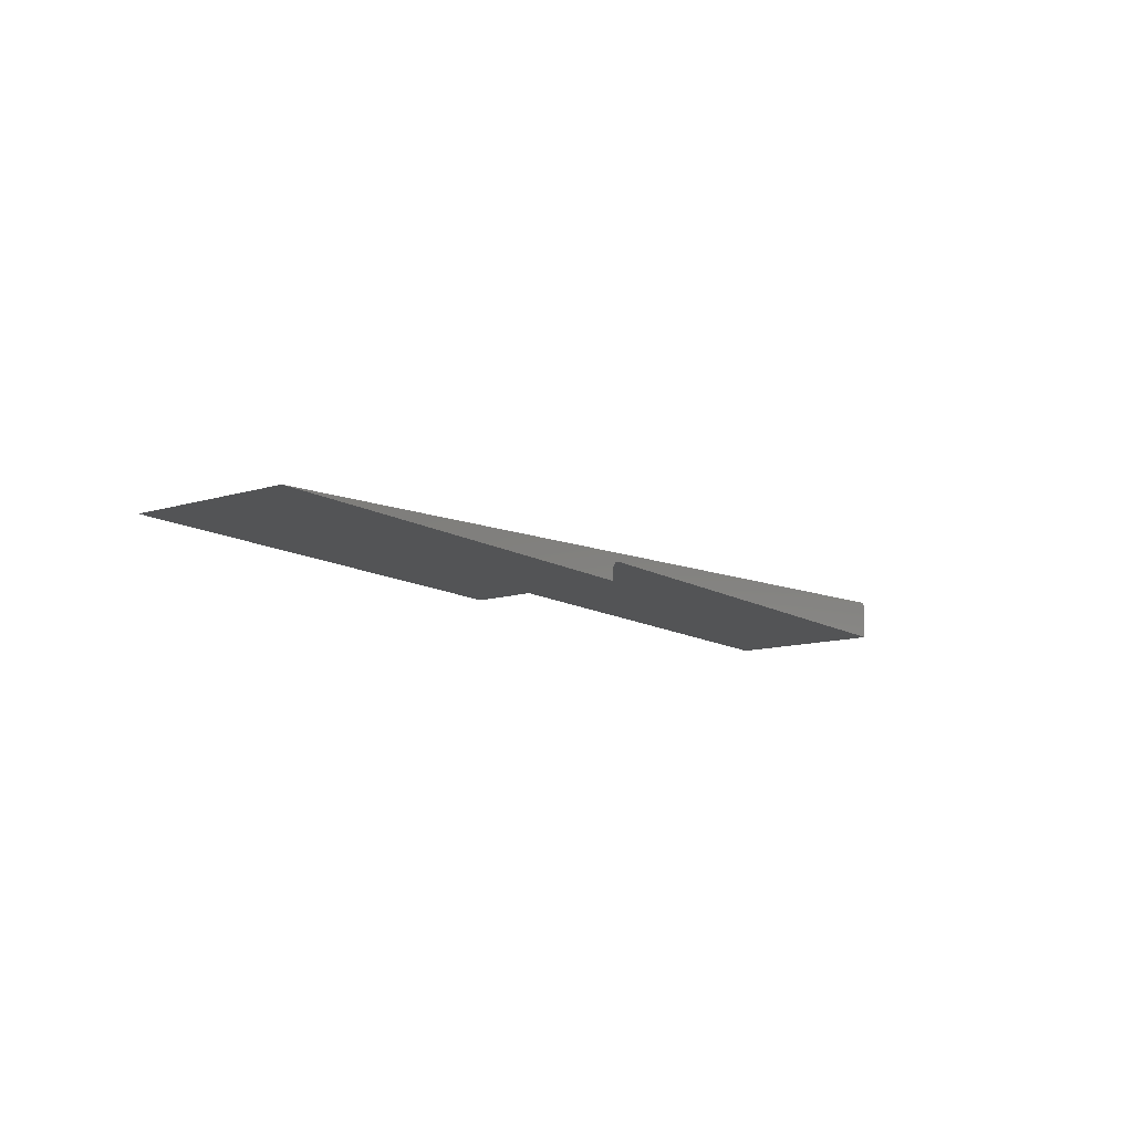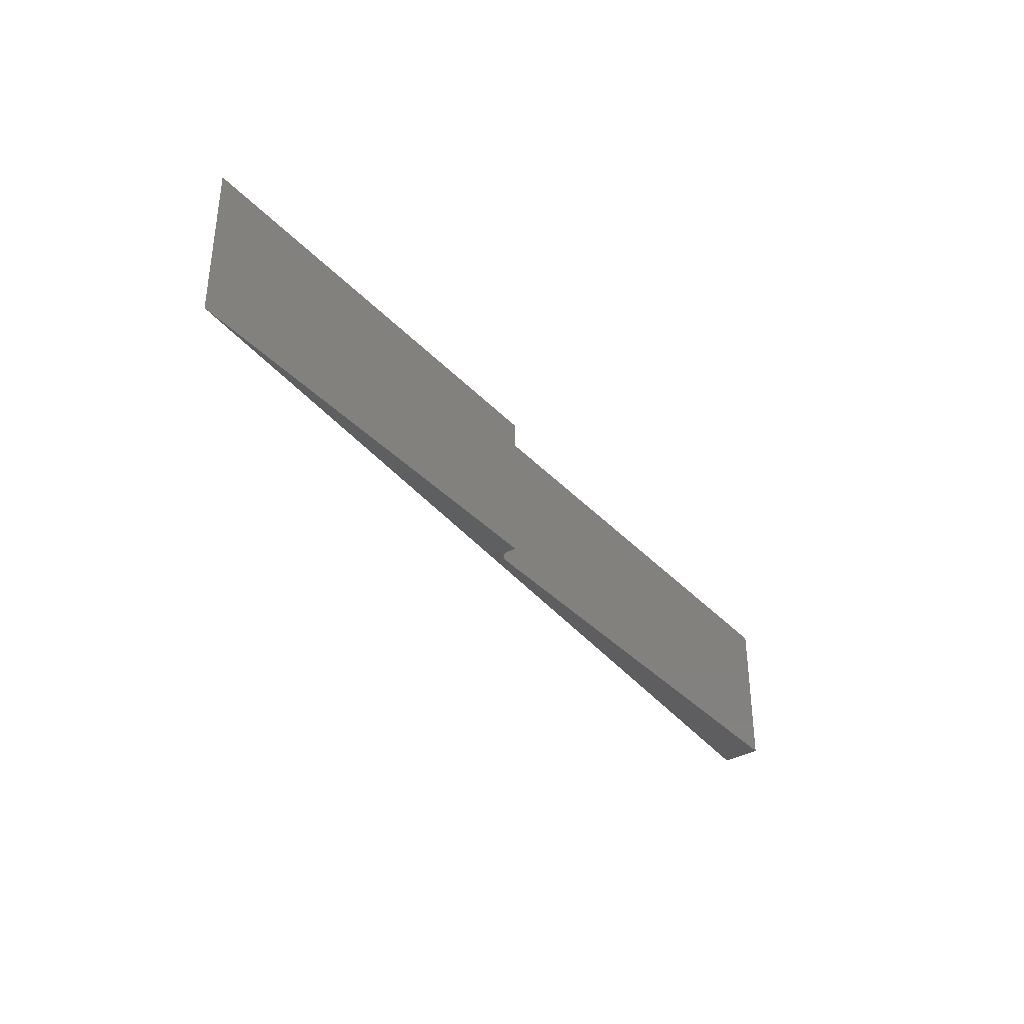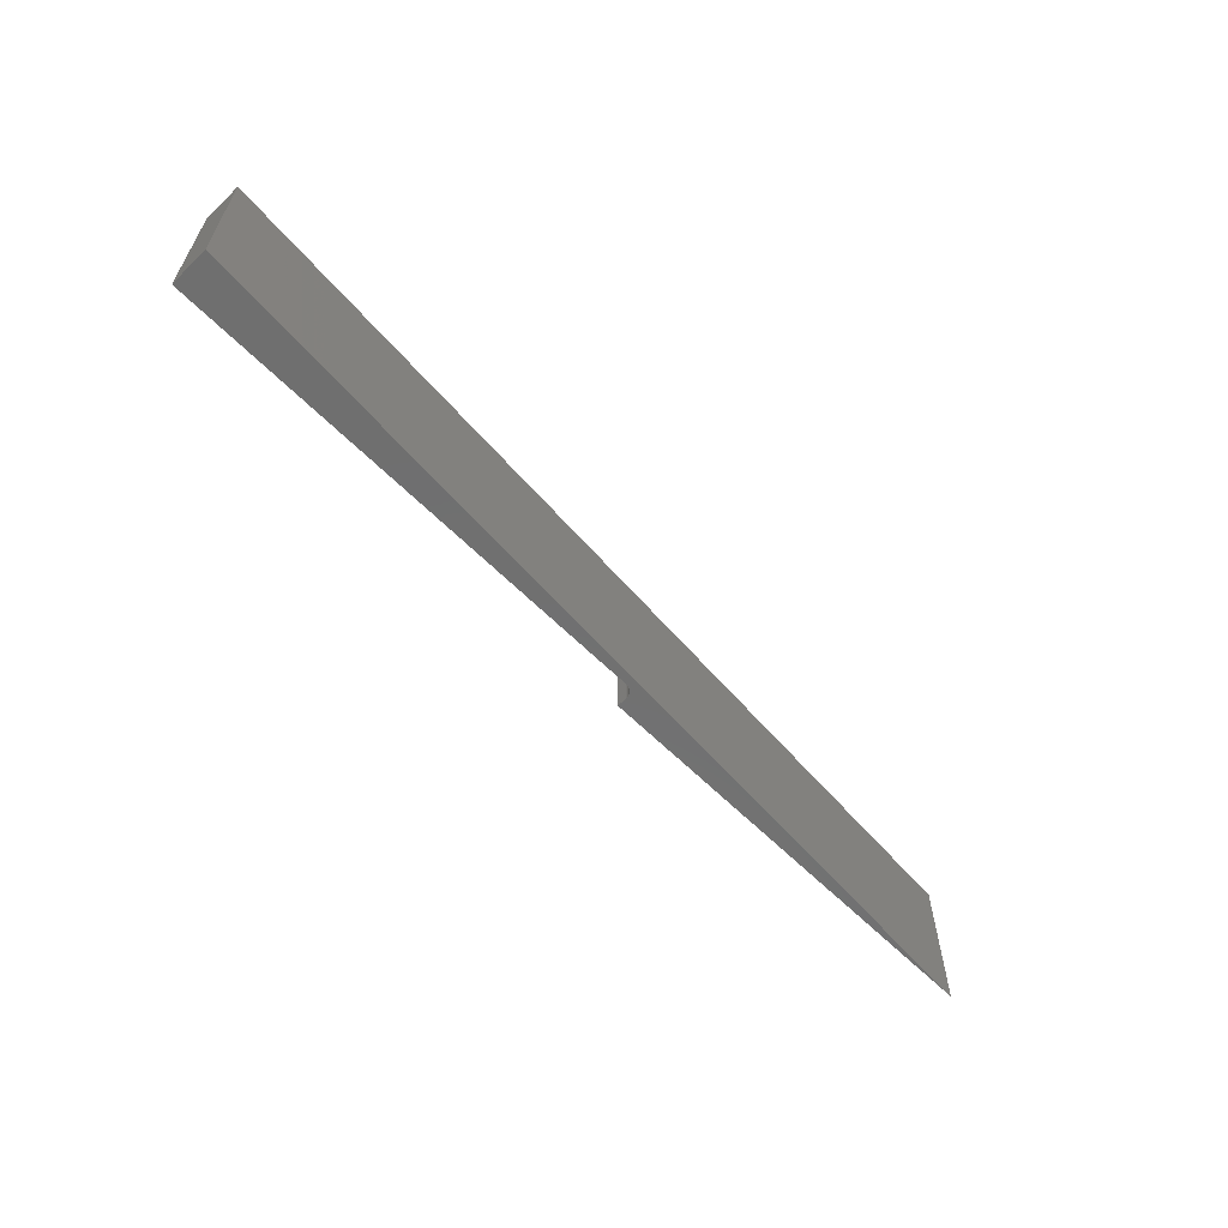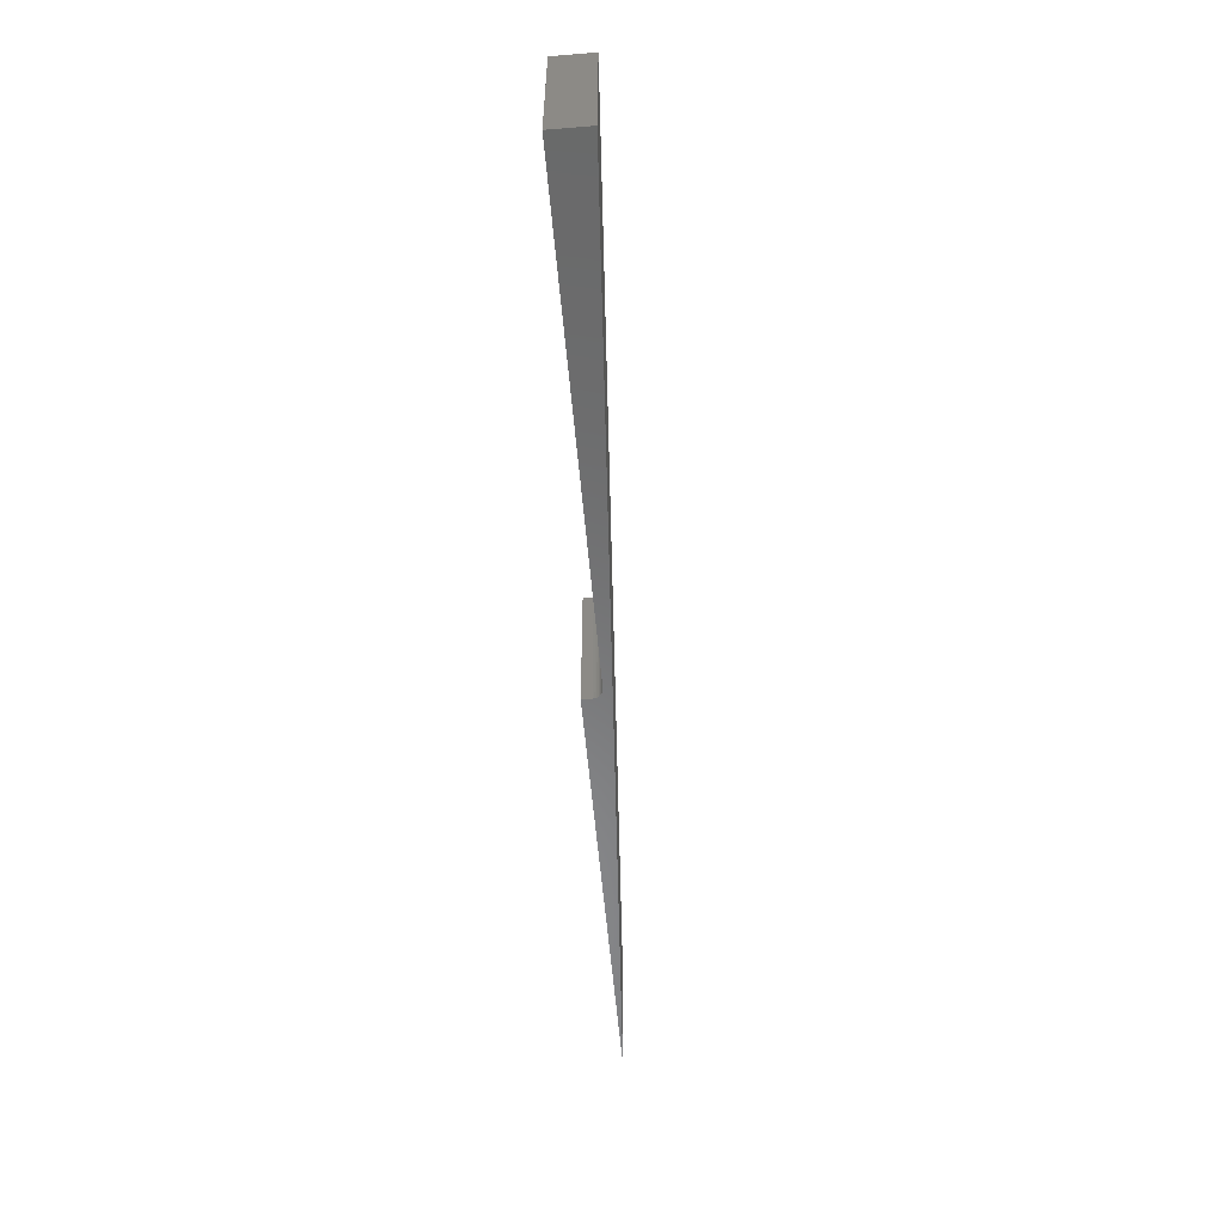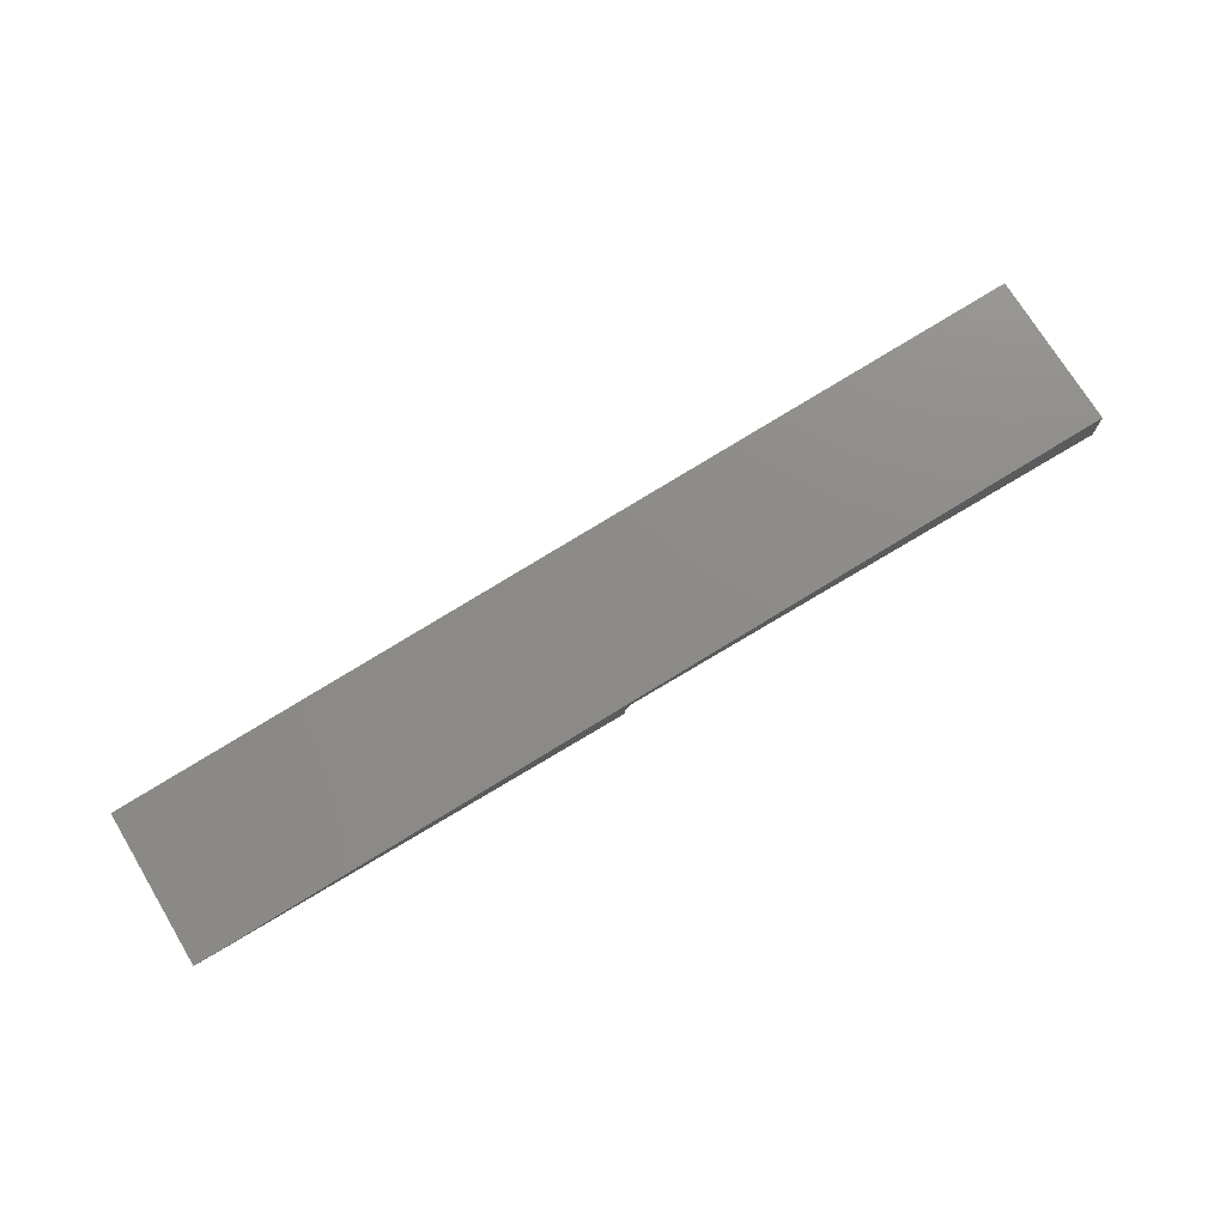
<metadata>
{"format":"stl","ext":"stl","renderer":"f3d","projection":"perspective","resolution":1024,"background":"white","views":[{"elev":-12.2,"azim":125.9,"up":"+Z"},{"elev":-36.2,"azim":126.6,"up":"+Y"},{"elev":-61.4,"azim":-45.5,"up":"+Y"},{"elev":-56.3,"azim":-85.1,"up":"+Y"},{"elev":72.8,"azim":148.9,"up":"+Z"}]}
</metadata>
<code>
# stl→obj: 26 verts, 48 faces
v 0.4026 -4.879e-19 0.007812
v 0.4026 -9.861e-19 -0.0001645
v 0.4026 -0.125 0.007812
v 0.4026 -0.125 -0.0001645
v 0 -0.125 0.01562
v 0 0 0.01562
v 0.3948 -0.125 0.01562
v 0.3948 -1.51e-33 0.01562
v 5.744e-17 1.972e-18 0.0472
v 0.75 -9.861e-19 -0.0001645
v 0.4025 -3.927e-19 0.009337
v 0.402 -3.012e-19 0.0108
v 0.4013 -2.168e-19 0.01215
v 0.4003 -1.429e-19 0.01334
v 0.3992 -8.222e-20 0.01431
v 0.3978 -3.714e-20 0.01503
v 0.3963 -9.375e-21 0.01547
v 5.744e-17 -0.125 0.0472
v 0.75 -0.125 -0.0001645
v 0.3963 -0.125 0.01547
v 0.3978 -0.125 0.01503
v 0.3992 -0.125 0.01431
v 0.4003 -0.125 0.01334
v 0.4013 -0.125 0.01215
v 0.402 -0.125 0.0108
v 0.4025 -0.125 0.009337
f 1 2 3
f 3 2 4
f 5 6 7
f 7 6 8
f 8 6 9
f 10 2 1
f 10 1 11
f 10 11 12
f 10 12 13
f 10 13 14
f 10 14 15
f 10 15 16
f 10 16 17
f 10 17 8
f 10 8 9
f 18 5 7
f 19 18 7
f 19 7 20
f 19 20 21
f 19 21 22
f 19 22 23
f 19 23 24
f 19 24 25
f 19 25 26
f 19 26 3
f 19 3 4
f 14 22 15
f 15 22 21
f 15 21 16
f 16 21 20
f 16 20 17
f 17 20 7
f 17 7 8
f 22 14 23
f 23 14 13
f 23 13 24
f 24 13 12
f 24 12 25
f 25 12 11
f 25 11 26
f 26 11 1
f 26 1 3
f 9 6 18
f 18 6 5
f 19 10 18
f 18 10 9
f 4 2 19
f 19 2 10

</code>
